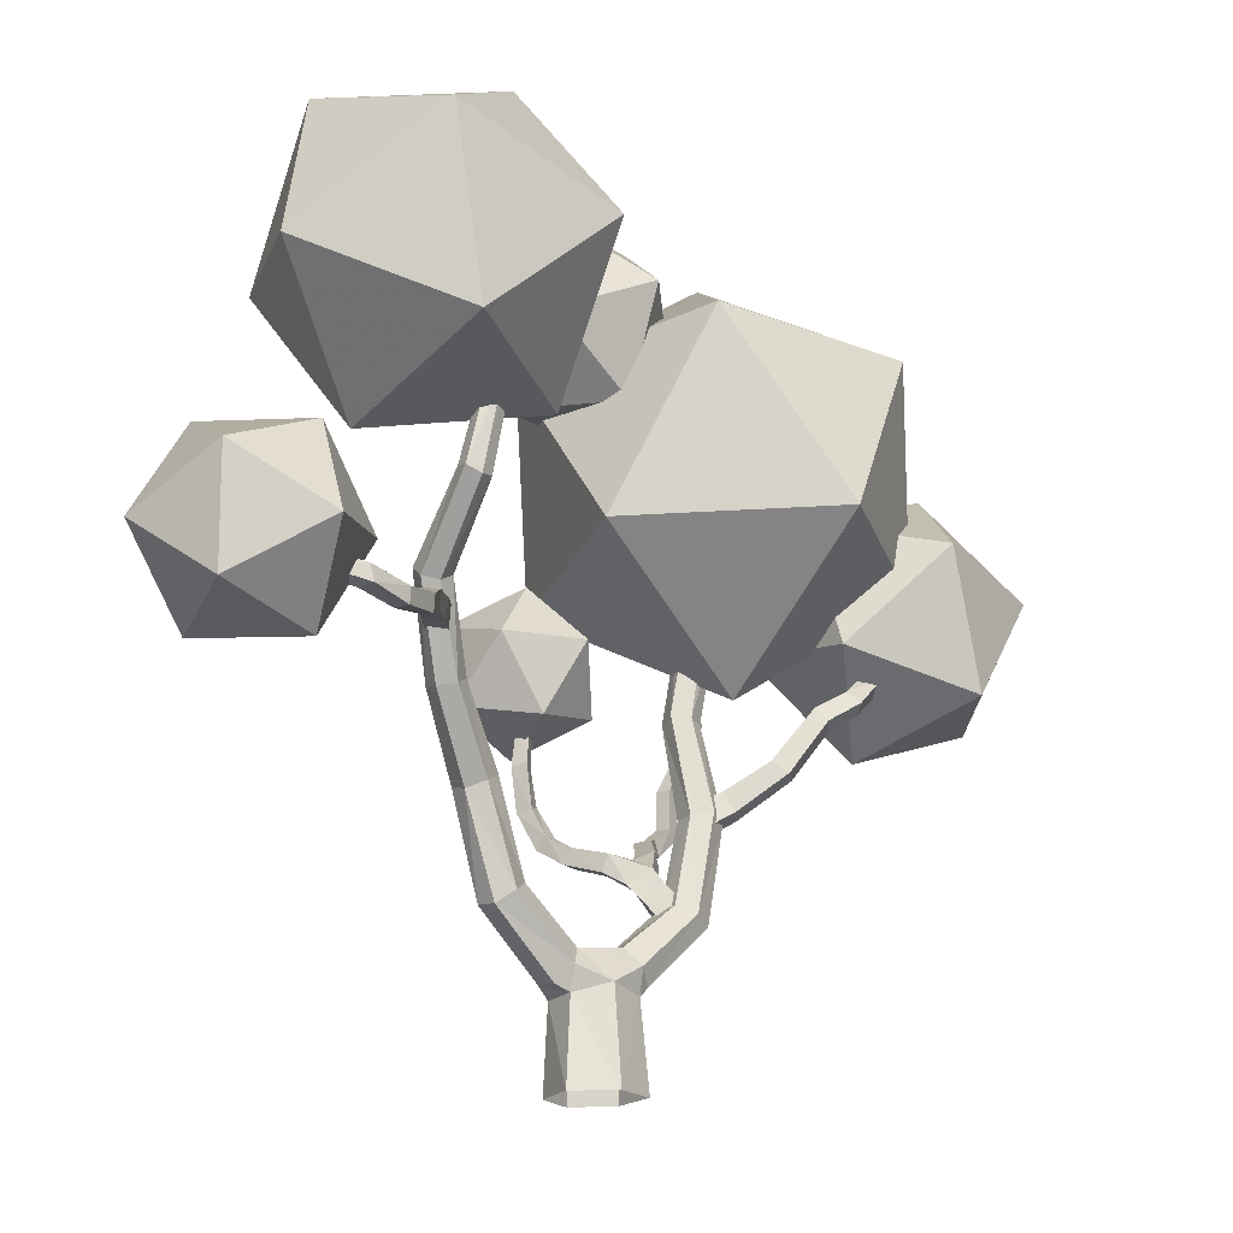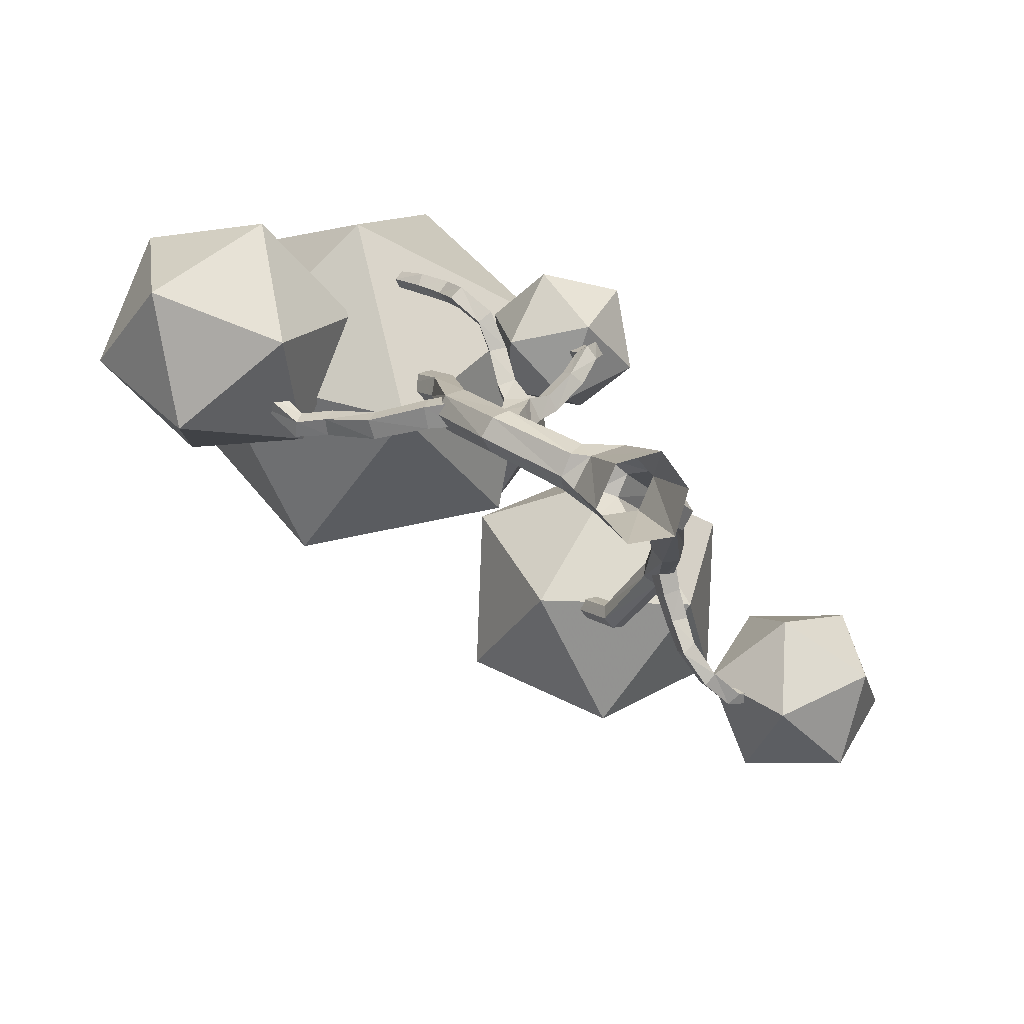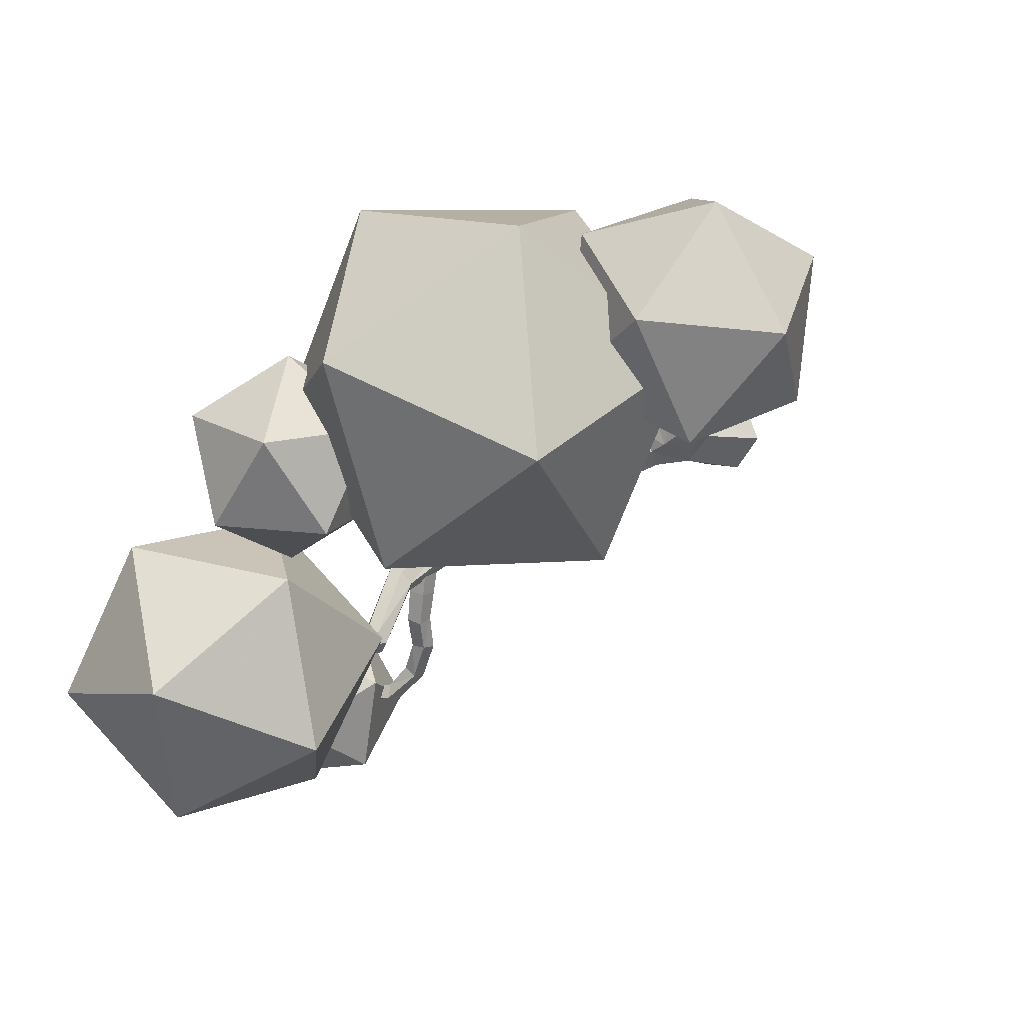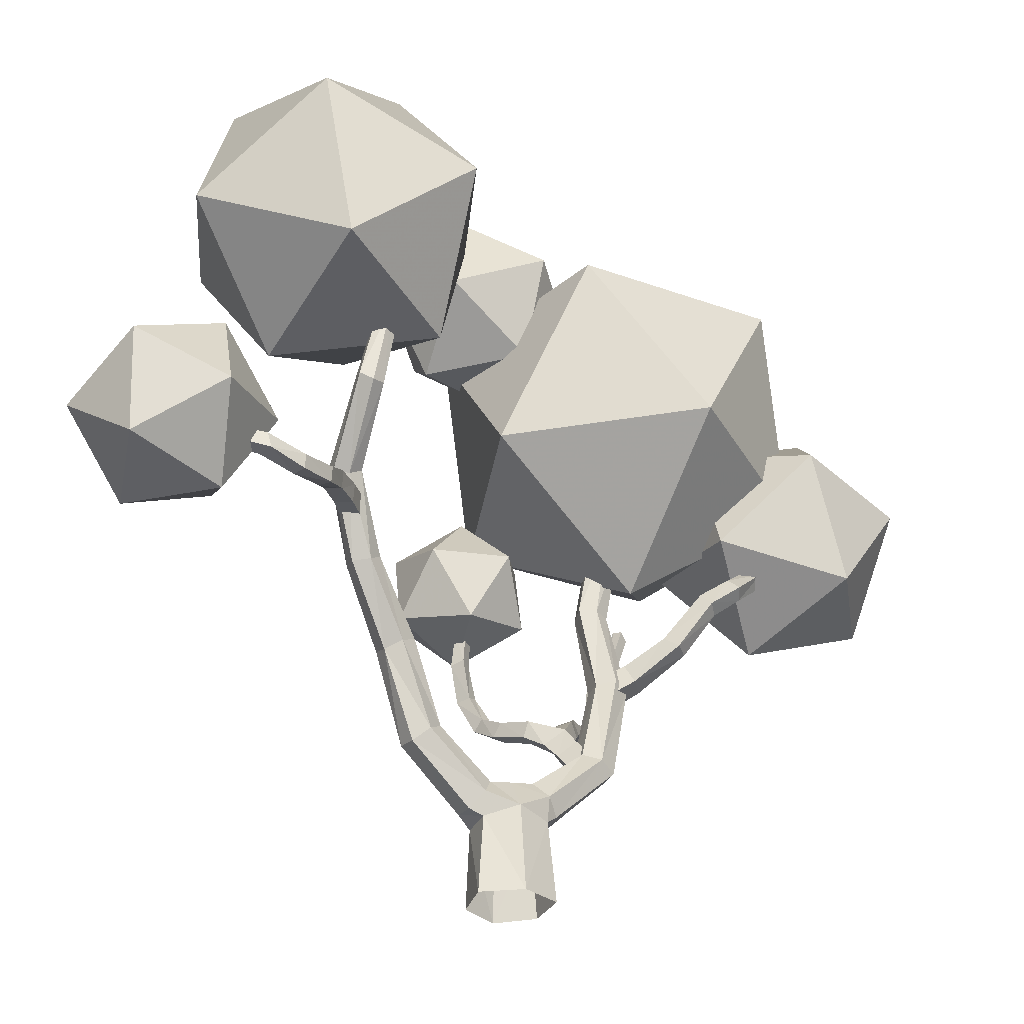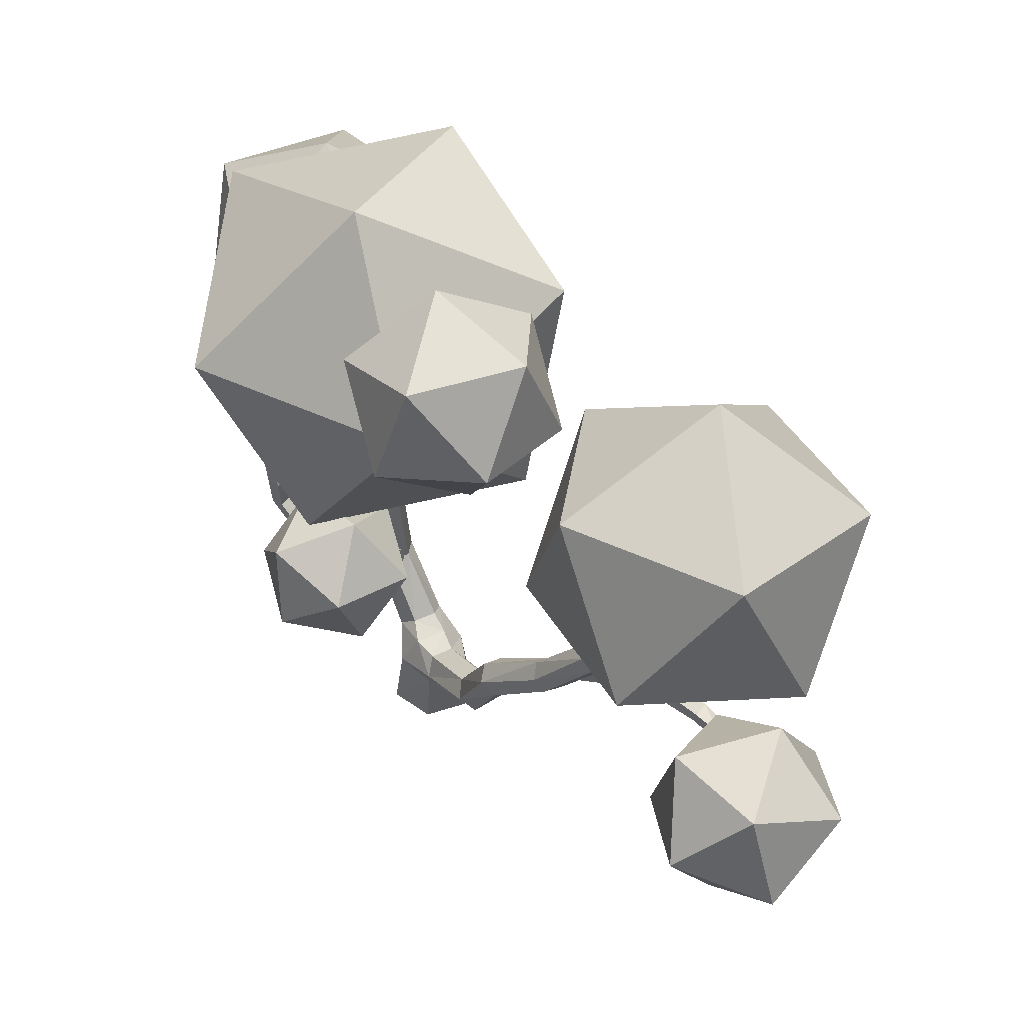
<metadata>
{"format":"obj","ext":"obj","renderer":"f3d","projection":"perspective","resolution":1024,"background":"white","views":[{"elev":-20.4,"azim":169.8,"up":"+Y"},{"elev":11.9,"azim":-17.3,"up":"+Z"},{"elev":0.5,"azim":-139.3,"up":"+Z"},{"elev":-32.7,"azim":179.8,"up":"+Y"},{"elev":61.0,"azim":88.2,"up":"+Y"}]}
</metadata>
<code>
o Default
v 0.7869 2.829 -1.292
v 0.6343 3.398 -0.7881
v 2.285 4.935 -1.79
v 2.59 4.582 -2.364
v 0.9815 3.479 -0.07891
v 2.619 4.925 -1.15
v 1.524 2.912 0.09195
v 3.307 4.689 -1.057
v 1.676 2.343 -0.4121
v 3.58 4.277 -1.609
v 1.329 2.262 -1.121
v 3.191 4.189 -2.21
v 3.179 7.782 -2.585
v 3.549 7.475 -3.086
v 3.458 7.916 -1.985
v 4.13 7.826 -1.854
v 4.467 7.431 -2.315
v 4.167 7.24 -2.888
v 4.33 10.03 -4.189
v 4.611 9.716 -4.611
v 4.618 10.38 -3.759
v 5.193 10.15 -3.649
v 5.446 9.759 -4.017
v 5.231 9.622 -4.589
v 4.944 12.43 -5.756
v 5.33 12.15 -6.047
v 5.132 12.76 -5.33
v 5.682 12.79 -5.244
v 6.062 12.61 -5.614
v 5.875 12.27 -6.029
v 4.19 14.55 -7.822
v 4.505 14.47 -8.187
v 4.296 14.86 -7.421
v 4.812 14.91 -7.377
v 5.124 14.84 -7.747
v 4.972 14.69 -8.222
v 3.732 17.43 -7.97
v 4 17.36 -8.29
v 3.86 17.55 -7.589
v 4.279 17.55 -7.502
v 4.542 17.41 -7.804
v 4.417 17.34 -8.2
v -1.558 2.544 0.158
v -3.544 4.655 1.163
v -3.139 4.92 0.609
v -1.33 3.069 -0.3637
v -1.274 2.488 0.8966
v -3.187 4.579 1.798
v -0.7136 3.032 1.079
v -2.56 4.895 1.933
v -0.486 3.557 0.5568
v -2.198 5.251 1.4
v -0.7692 3.613 -0.1818
v -2.479 5.168 0.7286
v -4.082 7.963 1.407
v -3.692 8.118 0.8283
v -3.819 7.919 2.027
v -3.13 8.041 2.173
v -2.74 7.954 1.58
v -3.002 7.981 0.9596
v -3.436 10.95 1.536
v -3.087 11.04 1.065
v -3.286 11.12 2.133
v -2.663 11.01 2.196
v -2.315 10.94 1.722
v -2.462 11.13 1.131
v -3.49 13.91 1.064
v -3.903 13.8 1.448
v -3.713 13.77 1.993
v -3.181 13.9 2.109
v -2.833 14.17 1.746
v -2.996 14.14 1.192
v -3.491 7.643 1.013
v -4.347 8.117 0.9044
v -4.001 8.773 1.053
v -3.139 8.379 1.17
v -3.674 7.56 1.819
v -4.51 8.04 1.639
v -3.323 8.296 1.975
v -4.164 8.696 1.787
v -7.101 10.95 0.3565
v -8.103 11.53 0.2515
v -7.699 11.91 0.4436
v -6.741 11.39 0.5688
v -7.233 10.78 0.9323
v -8.099 11.3 0.7908
v -6.873 11.23 1.145
v -7.823 11.77 1.001
v -8.957 12.59 1.141
v -8.463 12.8 1.273
v -8.886 12.21 1.536
v -8.431 12.47 1.715
v -3.177 4.992 1.528
v -2.543 5.762 1.812
v -2.282 5.846 1.046
v -2.877 5.105 0.6862
v -2.499 4.423 1.694
v -1.915 5.269 1.968
v -2.199 4.535 0.852
v -1.654 5.352 1.202
v -0.65 6.839 1.477
v -0.8942 6.868 2.014
v 0.02987 7.211 2.691
v 0.3121 7.164 2.204
v -0.7281 6.314 2.132
v 0.1337 6.66 2.763
v -0.4839 6.285 1.596
v 0.5673 6.7 2.403
v 0.635 7.687 3.25
v 0.9737 7.646 2.845
v 0.9534 7.39 3.552
v 1.234 7.274 3.117
v 1.217 8.655 3.27
v 1.42 8.488 2.843
v 1.634 8.521 3.513
v 1.854 8.402 3.078
v 1.461 9.79 2.974
v 1.64 9.846 2.5
v 1.912 9.935 3.16
v 2.077 9.721 2.729
v 1.406 11.02 2.879
v 1.547 11.2 2.465
v 1.81 11.17 3.074
v 1.944 11.01 2.647
v -2.157 7.186 2.143
v -2.35 6.72 2.454
v -2.449 7.371 3.518
v -2.264 7.842 3.281
v -1.803 6.613 2.654
v -1.918 7.238 3.63
v -1.61 7.078 2.343
v -1.758 7.758 3.503
v -2.743 7.629 4.453
v -2.584 8.109 4.302
v -2.334 7.593 4.783
v -2.137 8.033 4.57
v -3.446 8.459 5.172
v -3.147 8.67 4.831
v -3.078 8.48 5.509
v -2.777 8.686 5.167
v -3.477 9.779 5.208
v -3.172 9.939 4.857
v -3.151 9.896 5.558
v -2.817 9.93 5.198
v -3.733 11.18 5.021
v -3.905 10.85 5.352
v -3.699 11.14 5.699
v -3.366 11.05 5.336
v 5.568 11.79 -4.979
v 5.625 11.07 -4.908
v 5.793 11.01 -6
v 5.748 11.65 -6.086
v 4.916 11 -5.042
v 5.171 10.95 -6.14
v 4.859 11.72 -5.113
v 5.126 11.59 -6.226
v 6.054 10.88 -7.038
v 6.016 11.46 -7.15
v 5.462 10.85 -7.101
v 5.461 11.39 -7.354
v 6.175 10.47 -7.867
v 6.279 10.93 -8.182
v 5.738 10.36 -8.22
v 5.711 10.93 -8.251
v 6.86 10.13 -9.011
v 6.893 10.65 -9.064
v 6.504 10.11 -9.396
v 6.475 10.64 -9.382
v 7.903 10.3 -9.897
v 7.621 10.74 -9.754
v 7.504 10.34 -10.26
v 7.635 10.86 -10.28
v 9.26 10.65 -9.983
v 8.966 11.03 -9.92
v 9.044 10.68 -10.42
v 9.054 11.16 -10.38
v -0.5248 -0.7078 -1.375
v -1.531 -0.6667 -0.246
v -1.261 2.201 -0.1944
v -0.363 2.399 -1.143
v -0.9063 -0.6615 1.115
v -0.7142 2.19 0.8368
v 0.5458 -0.6919 1.431
v 0.4833 2.349 1.087
v 1.428 -0.7311 0.2296
v 1.319 2.037 0.1039
v 1.004 -0.7426 -1.235
v 0.8542 2.071 -0.9691
v -0.04828 3.495 -0.524
v 0.3244 3.473 0.4584
v -2.254 6.351 2.061
v -1.918 6.393 1.224
v -1.522 5.911 2.125
v -1.182 5.88 1.388
v -1.446 6.784 1.889
v 1.582 12.5 3.058
v 1.74 12.66 2.713
v 1.94 12.41 3.185
v 2.1 12.58 2.842
v -4.332 12.27 5.424
v -4.147 12.49 5.119
v -4.066 12.47 5.662
v -3.853 12.6 5.355
v 1.856 12.67 2.967
v -4.107 12.49 5.391
v -6.109 9.23 1.092
v -5.729 9.774 1.253
v -5.902 9.283 0.4429
v -5.391 9.677 0.6669
v 10.85 20.3 -5.814
v 6.873 24.21 -4.223
v 5.91 18.57 -3.319
v 8.06 15.64 -7.835
v 2.365 16.67 -7.493
v 1.631 21.97 -5.26
v 9.619 24.77 -9.298
v 10.35 19.47 -11.53
v 6.074 22.87 -13.47
v 5.111 17.22 -12.57
v 1.137 21.13 -10.98
v 3.924 25.8 -8.955
v -8.09 21.51 5.795
v -0.8517 21.04 6.865
v -3.503 25.4 1.605
v -4.994 14.99 7.091
v 1.507 14.86 3.703
v 2.429 21.29 0.3119
v -9.284 22.06 -1.419
v -6.925 15.88 -4.581
v -10.21 15.62 1.972
v -4.274 11.51 0.6786
v 0.3136 15.4 -3.511
v -2.782 21.92 -4.808
v -12.04 16.72 6.658
v -10.86 19.27 2.91
v -14.06 15.87 2.518
v -12.73 12.31 5.249
v -11.97 12.13 0.6299
v -10.82 16.43 -0.8155
v -7.555 17.81 5.884
v -8.706 13.51 7.33
v -5.463 14.07 3.997
v -8.66 10.67 3.604
v -7.481 13.22 -0.144
v -6.797 17.63 1.265
v 0.02607 13.35 1.176
v 1.762 15.27 2.181
v 2.727 13.26 0.5303
v 1.365 10.91 1.148
v 3.928 11.33 2.136
v 4.174 14.03 2.775
v -0.197 14.18 3.819
v -0.4424 11.48 3.181
v 1.004 12.25 5.425
v 1.969 10.24 3.774
v 3.705 12.16 4.78
v 2.366 14.59 4.808
v 13.92 11.4 -10.98
v 11.57 9.366 -12.6
v 11.64 12.81 -13.24
v 12.25 8.877 -9.198
v 8.946 8.735 -10.36
v 8.571 11.17 -12.86
v 12.37 14.46 -10.23
v 9.751 13.82 -7.986
v 12.75 12.02 -7.729
v 9.675 10.38 -7.35
v 7.401 11.79 -9.613
v 9.069 14.31 -11.39
v 2.004 21.41 -4.553
v 4.55 22.67 -2.18
v 3.042 19.33 -1.677
v -0.5298 19.53 -2.621
v 0.4501 19.63 0.946
v 3.589 21.57 1.218
v 1.909 24.94 -3.434
v -1.23 23 -3.706
v -0.6827 25.24 -0.8109
v -2.19 21.89 -0.308
v 0.3556 23.15 2.064
v 2.889 25.03 0.1323
f 210 211 212
f 213 210 212
f 214 213 212
f 215 214 212
f 211 215 212
f 216 217 218
f 217 219 218
f 219 220 218
f 220 221 218
f 221 216 218
f 210 216 211
f 213 217 210
f 214 219 213
f 215 220 214
f 211 221 215
f 216 210 217
f 217 213 219
f 219 214 220
f 220 215 221
f 221 211 216
f 222 223 224
f 225 223 222
f 226 223 225
f 227 223 226
f 224 223 227
f 228 229 230
f 230 229 231
f 231 229 232
f 232 229 233
f 233 229 228
f 222 224 228
f 225 222 230
f 226 225 231
f 227 226 232
f 224 227 233
f 228 230 222
f 230 231 225
f 231 232 226
f 232 233 227
f 233 228 224
f 234 235 236
f 237 234 236
f 238 237 236
f 239 238 236
f 235 239 236
f 240 241 242
f 241 243 242
f 243 244 242
f 244 245 242
f 245 240 242
f 234 240 235
f 237 241 234
f 238 243 237
f 239 244 238
f 235 245 239
f 240 234 241
f 241 237 243
f 243 238 244
f 244 239 245
f 245 235 240
f 246 247 248
f 249 246 248
f 250 249 248
f 251 250 248
f 247 251 248
f 252 253 254
f 253 255 254
f 255 256 254
f 256 257 254
f 257 252 254
f 246 252 247
f 249 253 246
f 250 255 249
f 251 256 250
f 247 257 251
f 252 246 253
f 253 249 255
f 255 250 256
f 256 251 257
f 257 247 252
f 258 259 260
f 261 259 258
f 262 259 261
f 263 259 262
f 260 259 263
f 264 265 266
f 266 265 267
f 267 265 268
f 268 265 269
f 269 265 264
f 258 260 264
f 261 258 266
f 262 261 267
f 263 262 268
f 260 263 269
f 264 266 258
f 266 267 261
f 267 268 262
f 268 269 263
f 269 264 260
f 270 271 272
f 273 270 272
f 274 273 272
f 275 274 272
f 271 275 272
f 276 277 278
f 277 279 278
f 279 280 278
f 280 281 278
f 281 276 278
f 270 276 271
f 273 277 270
f 274 279 273
f 275 280 274
f 271 281 275
f 276 270 277
f 277 273 279
f 279 274 280
f 280 275 281
f 281 271 276
f 1 2 3
f 6 3 2
f 7 8 6
f 9 10 8
f 9 11 12
f 1 4 12
f 3 13 14
f 15 13 3
f 16 15 6
f 8 10 17
f 10 12 18
f 4 14 18
f 19 20 14
f 15 21 19
f 16 22 21
f 17 23 22
f 18 24 23
f 18 14 20
f 25 26 20
f 21 27 25
f 28 27 21
f 29 28 22
f 23 24 30
f 24 20 26
f 26 25 31
f 33 31 25
f 34 33 27
f 29 35 34
f 30 36 35
f 26 32 36
f 31 37 38
f 33 39 37
f 33 34 40
f 34 35 41
f 42 41 35
f 38 42 36
f 43 44 45
f 43 47 48
f 47 49 50
f 49 51 52
f 54 52 51
f 46 45 54
f 55 56 45
f 57 55 44
f 57 48 50
f 58 50 52
f 60 59 52
f 45 56 60
f 61 62 56
f 57 63 61
f 58 64 63
f 58 59 65
f 60 66 65
f 60 56 62
f 62 61 68
f 63 69 68
f 70 69 63
f 70 64 65
f 66 72 71
f 66 62 67
f 73 74 75
f 73 77 78
f 77 79 80
f 76 75 80
f 81 82 83
f 81 85 86
f 88 86 85
f 84 83 88
f 89 90 83
f 86 91 89
f 88 92 91
f 90 92 88
f 93 94 95
f 97 98 94
f 97 99 100
f 99 96 95
f 102 103 104
f 102 105 106
f 107 108 106
f 107 101 104
f 103 109 110
f 106 111 109
f 106 108 112
f 108 104 110
f 113 114 110
f 113 109 111
f 115 111 112
f 116 112 110
f 114 113 117
f 115 119 117
f 115 116 120
f 120 116 114
f 118 117 121
f 119 123 121
f 124 123 119
f 118 122 124
f 126 127 128
f 129 130 127
f 131 132 130
f 131 125 128
f 127 133 134
f 130 135 133
f 130 132 136
f 132 128 134
f 133 137 138
f 139 137 133
f 135 136 140
f 134 138 140
f 141 142 138
f 141 137 139
f 143 139 140
f 142 144 140
f 142 141 146
f 143 147 146
f 143 144 148
f 142 145 148
f 149 150 151
f 153 154 151
f 155 156 154
f 155 149 152
f 151 157 158
f 151 154 159
f 156 160 159
f 156 152 158
f 157 161 162
f 159 163 161
f 159 160 164
f 162 164 160
f 165 166 162
f 163 167 165
f 163 164 168
f 168 164 162
f 165 169 170
f 165 167 171
f 168 172 171
f 168 166 170
f 169 173 174
f 175 173 169
f 172 176 175
f 172 170 174
f 177 178 179
f 178 181 182
f 183 184 182
f 183 185 186
f 187 188 186
f 177 180 188
f 180 189 2
f 5 2 189
f 7 5 190
f 186 9 7
f 188 11 9
f 1 11 188
f 179 43 46
f 182 47 43
f 49 47 182
f 190 51 49
f 189 53 51
f 46 53 189
f 192 95 94
f 193 191 94
f 193 98 100
f 100 95 192
f 101 192 195
f 105 102 195
f 194 107 105
f 101 107 194
f 122 121 196
f 123 198 196
f 199 198 123
f 122 197 199
f 191 126 125
f 129 126 191
f 195 131 129
f 125 131 195
f 200 201 145
f 200 146 147
f 203 202 147
f 203 148 145
f 196 198 204
f 198 199 197
f 198 197 204
f 200 202 205
f 202 203 201
f 202 201 205
f 85 206 207
f 208 206 85
f 84 87 207
f 81 84 209
f 80 207 206
f 206 208 74
f 209 207 80
f 74 208 209
f 4 1 3
f 5 6 2
f 5 7 6
f 7 9 8
f 10 9 12
f 11 1 12
f 4 3 14
f 6 15 3
f 8 16 6
f 16 8 17
f 17 10 18
f 12 4 18
f 13 19 14
f 13 15 19
f 15 16 21
f 16 17 22
f 17 18 23
f 24 18 20
f 19 25 20
f 19 21 25
f 22 28 21
f 23 29 22
f 29 23 30
f 30 24 26
f 32 26 31
f 27 33 25
f 28 34 27
f 28 29 34
f 29 30 35
f 30 26 36
f 32 31 38
f 31 33 37
f 39 33 40
f 40 34 41
f 36 42 35
f 32 38 36
f 46 43 45
f 44 43 48
f 48 47 50
f 50 49 52
f 53 54 51
f 53 46 54
f 44 55 45
f 48 57 44
f 58 57 50
f 59 58 52
f 54 60 52
f 54 45 60
f 55 61 56
f 55 57 61
f 57 58 63
f 64 58 65
f 59 60 65
f 66 60 62
f 67 62 68
f 61 63 68
f 64 70 63
f 71 70 65
f 65 66 71
f 72 66 67
f 76 73 75
f 74 73 78
f 78 77 80
f 79 76 80
f 84 81 83
f 82 81 86
f 87 88 85
f 87 84 88
f 82 89 83
f 82 86 89
f 86 88 91
f 83 90 88
f 96 93 95
f 93 97 94
f 98 97 100
f 100 99 95
f 101 102 104
f 103 102 106
f 105 107 106
f 108 107 104
f 104 103 110
f 103 106 109
f 111 106 112
f 112 108 110
f 109 113 110
f 115 113 111
f 116 115 112
f 114 116 110
f 118 114 117
f 113 115 117
f 119 115 120
f 118 120 114
f 122 118 121
f 117 119 121
f 120 124 119
f 120 118 124
f 125 126 128
f 126 129 127
f 129 131 130
f 132 131 128
f 128 127 134
f 127 130 133
f 135 130 136
f 136 132 134
f 134 133 138
f 135 139 133
f 139 135 140
f 136 134 140
f 137 141 138
f 143 141 139
f 144 143 140
f 138 142 140
f 145 142 146
f 141 143 146
f 147 143 148
f 144 142 148
f 152 149 151
f 150 153 151
f 153 155 154
f 156 155 152
f 152 151 158
f 157 151 159
f 154 156 159
f 160 156 158
f 158 157 162
f 157 159 161
f 163 159 164
f 158 162 160
f 161 165 162
f 161 163 165
f 167 163 168
f 166 168 162
f 166 165 170
f 169 165 171
f 167 168 171
f 172 168 170
f 170 169 174
f 171 175 169
f 171 172 175
f 176 172 174
f 180 177 179
f 179 178 182
f 181 183 182
f 184 183 186
f 185 187 186
f 187 177 188
f 1 180 2
f 190 5 189
f 184 7 190
f 184 186 7
f 186 188 9
f 180 1 188
f 180 179 46
f 179 182 43
f 184 49 182
f 184 190 49
f 190 189 51
f 180 46 189
f 191 192 94
f 98 193 94
f 194 193 100
f 194 100 192
f 102 101 195
f 193 105 195
f 193 194 105
f 192 101 194
f 197 122 196
f 121 123 196
f 124 199 123
f 124 122 199
f 192 191 125
f 193 129 191
f 193 195 129
f 192 125 195
f 146 200 145
f 202 200 147
f 148 203 147
f 201 203 145
f 197 196 204
f 201 200 205
f 87 85 207
f 81 208 85
f 209 84 207
f 208 81 209
f 78 80 206
f 78 206 74
f 75 209 80
f 75 74 209

</code>
